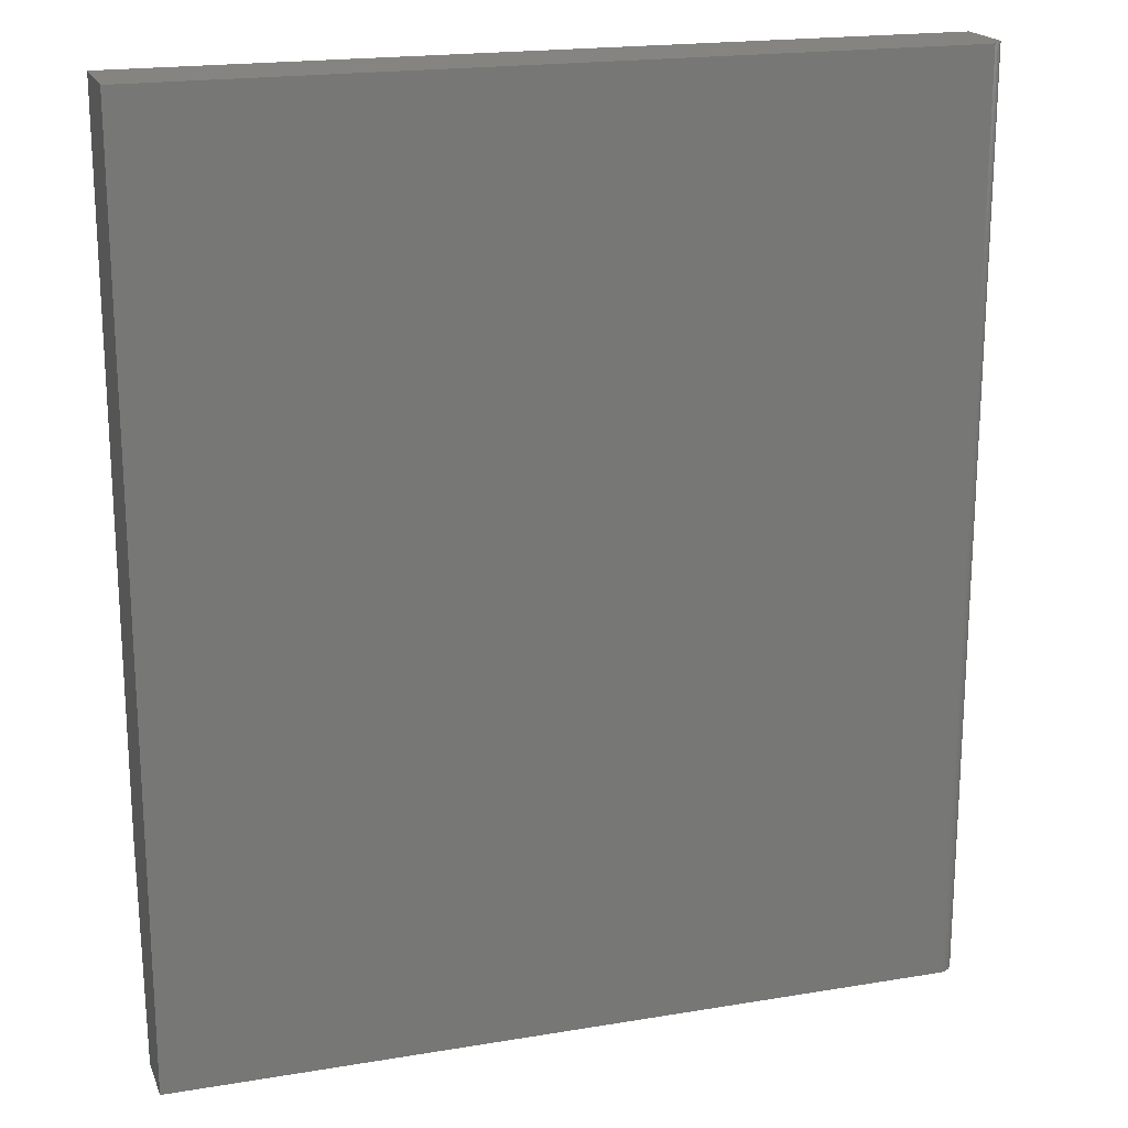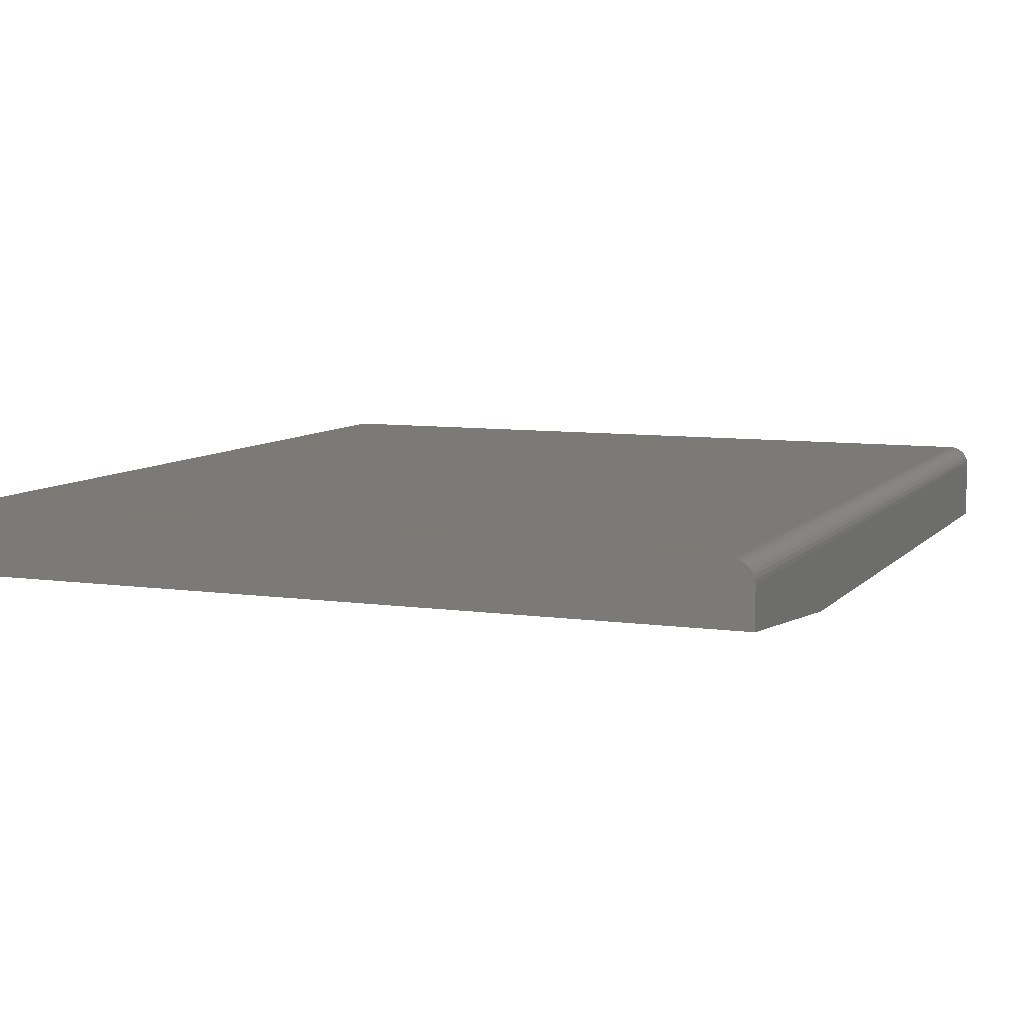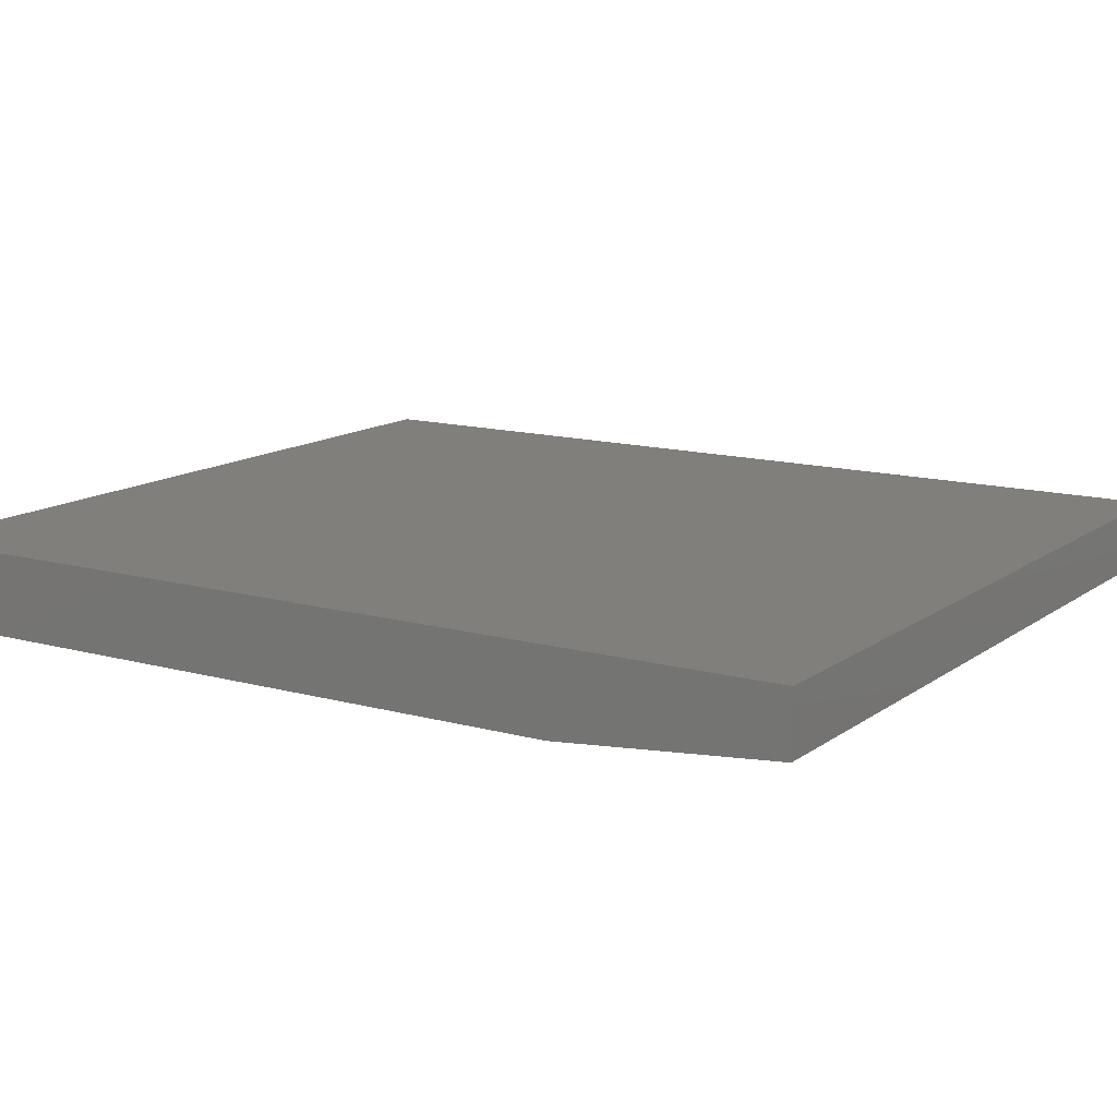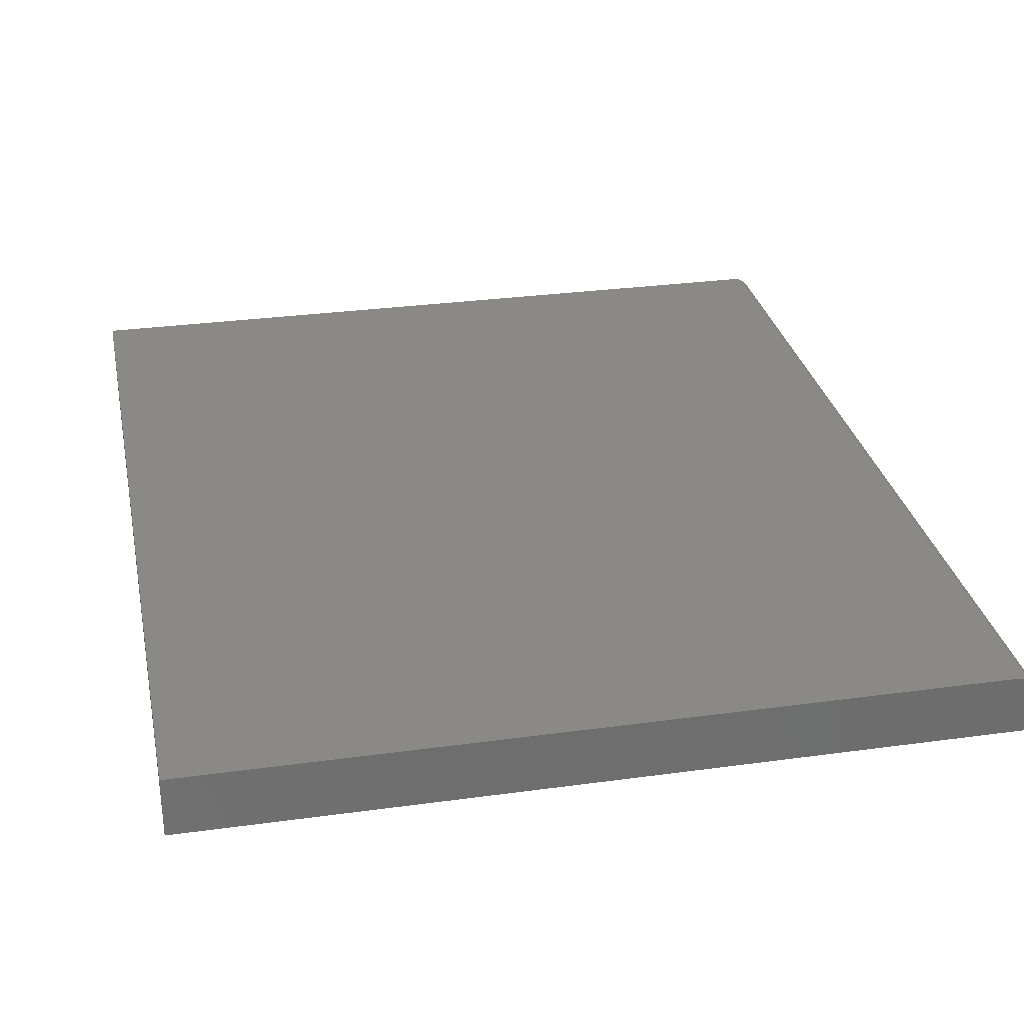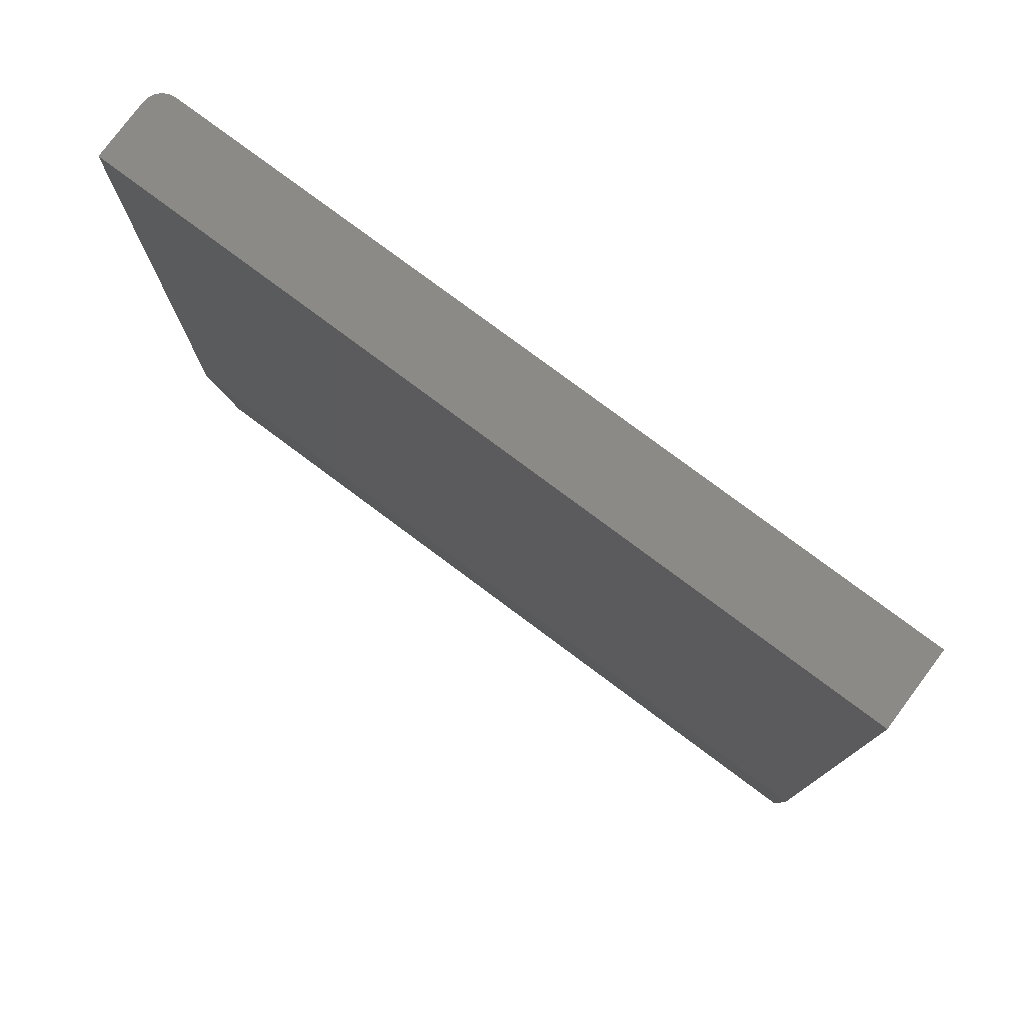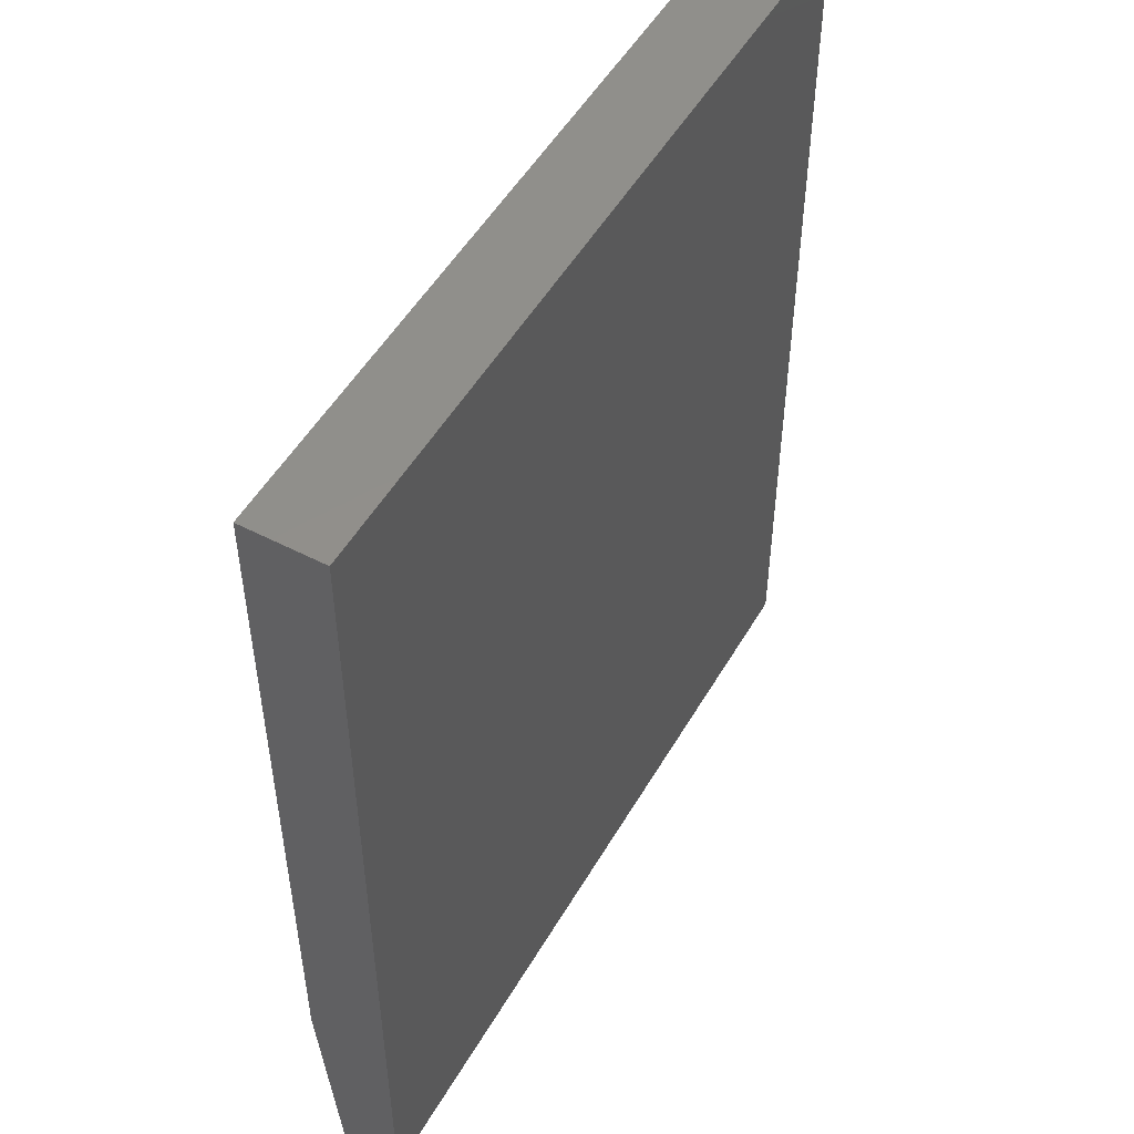
<metadata>
{"format":"stl","ext":"stl","renderer":"f3d","projection":"perspective","resolution":1024,"background":"white","views":[{"elev":19.3,"azim":162.6,"up":"+Z"},{"elev":7.8,"azim":-157.9,"up":"+Y"},{"elev":13.2,"azim":122.4,"up":"+Y"},{"elev":29.8,"azim":168.6,"up":"+Y"},{"elev":78.3,"azim":36.7,"up":"+Z"},{"elev":51.3,"azim":119.4,"up":"+Z"}]}
</metadata>
<code>
# stl→obj: 26 verts, 48 faces
v -0.1627 -0.03125 0.6237
v -0.1627 -0.007812 0.6237
v -0.1627 -0.03125 0.3465
v -0.1627 -0.007812 0.2605
v -0.1627 -0.02344 0.2605
v -0.1549 1.196e-16 0.2605
v -0.1593 -0.001317 0.2605
v -0.1565 -0.0001501 0.2605
v -0.1579 -0.0005947 0.2605
v -0.1614 -0.003472 0.2605
v -0.1626 -0.006288 0.2605
v -0.1622 -0.004823 0.2605
v 0.153 -0.02344 0.2605
v -0.1605 -0.002288 0.2605
v 0.153 1.367e-16 0.2605
v -0.1549 1.6e-16 0.6237
v 0.153 1.771e-16 0.6237
v 0.153 -0.03125 0.6237
v -0.1565 -0.0001501 0.6237
v -0.1579 -0.0005947 0.6237
v -0.1593 -0.001317 0.6237
v -0.1605 -0.002288 0.6237
v -0.1614 -0.003472 0.6237
v -0.1622 -0.004823 0.6237
v -0.1626 -0.006288 0.6237
v 0.153 -0.03125 0.3465
f 1 2 3
f 3 2 4
f 3 4 5
f 6 7 8
f 7 9 8
f 10 5 4
f 10 4 11
f 10 11 12
f 13 5 10
f 13 10 14
f 13 14 7
f 13 7 6
f 13 6 15
f 6 16 15
f 15 16 17
f 16 18 17
f 19 20 21
f 19 21 22
f 19 22 23
f 19 23 24
f 19 24 25
f 19 25 2
f 1 18 16
f 1 16 19
f 1 19 2
f 16 6 19
f 19 6 8
f 19 8 20
f 20 8 9
f 20 9 21
f 21 9 7
f 21 7 22
f 22 7 14
f 22 14 23
f 23 14 10
f 23 10 24
f 24 10 12
f 24 12 25
f 25 12 11
f 25 11 2
f 2 11 4
f 3 26 1
f 1 26 18
f 17 18 15
f 15 18 26
f 15 26 13
f 26 3 13
f 13 3 5

</code>
